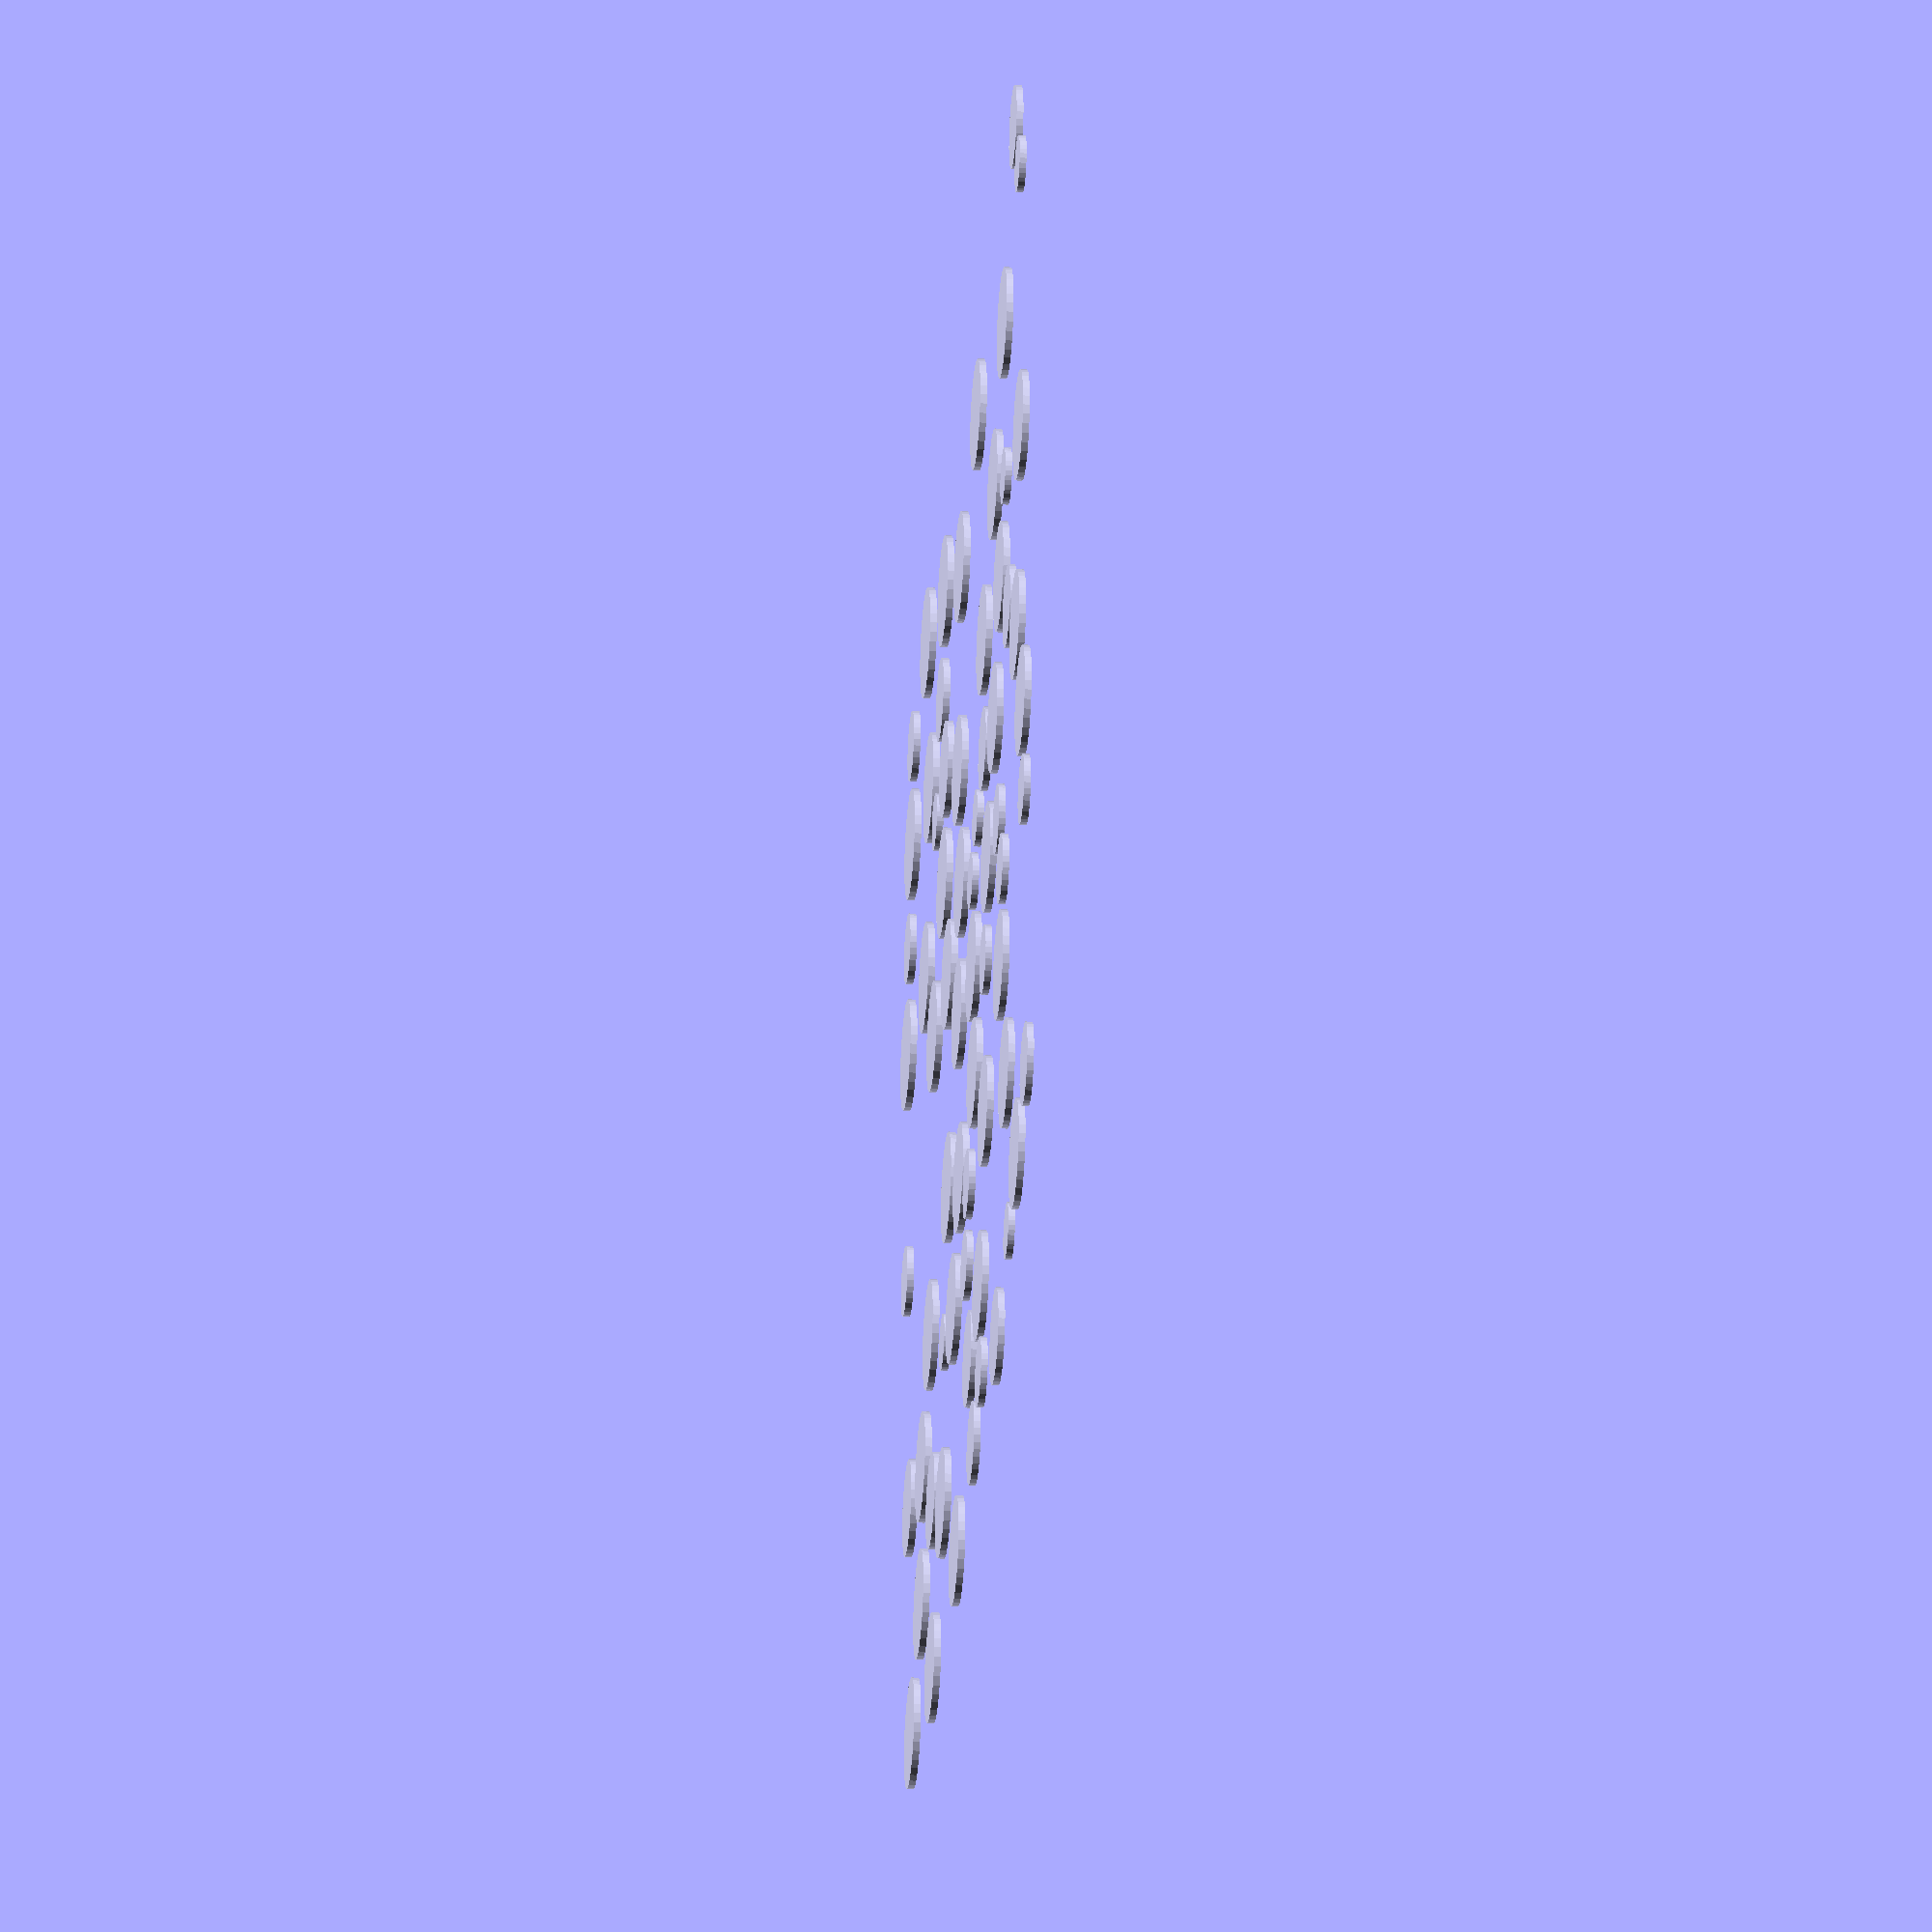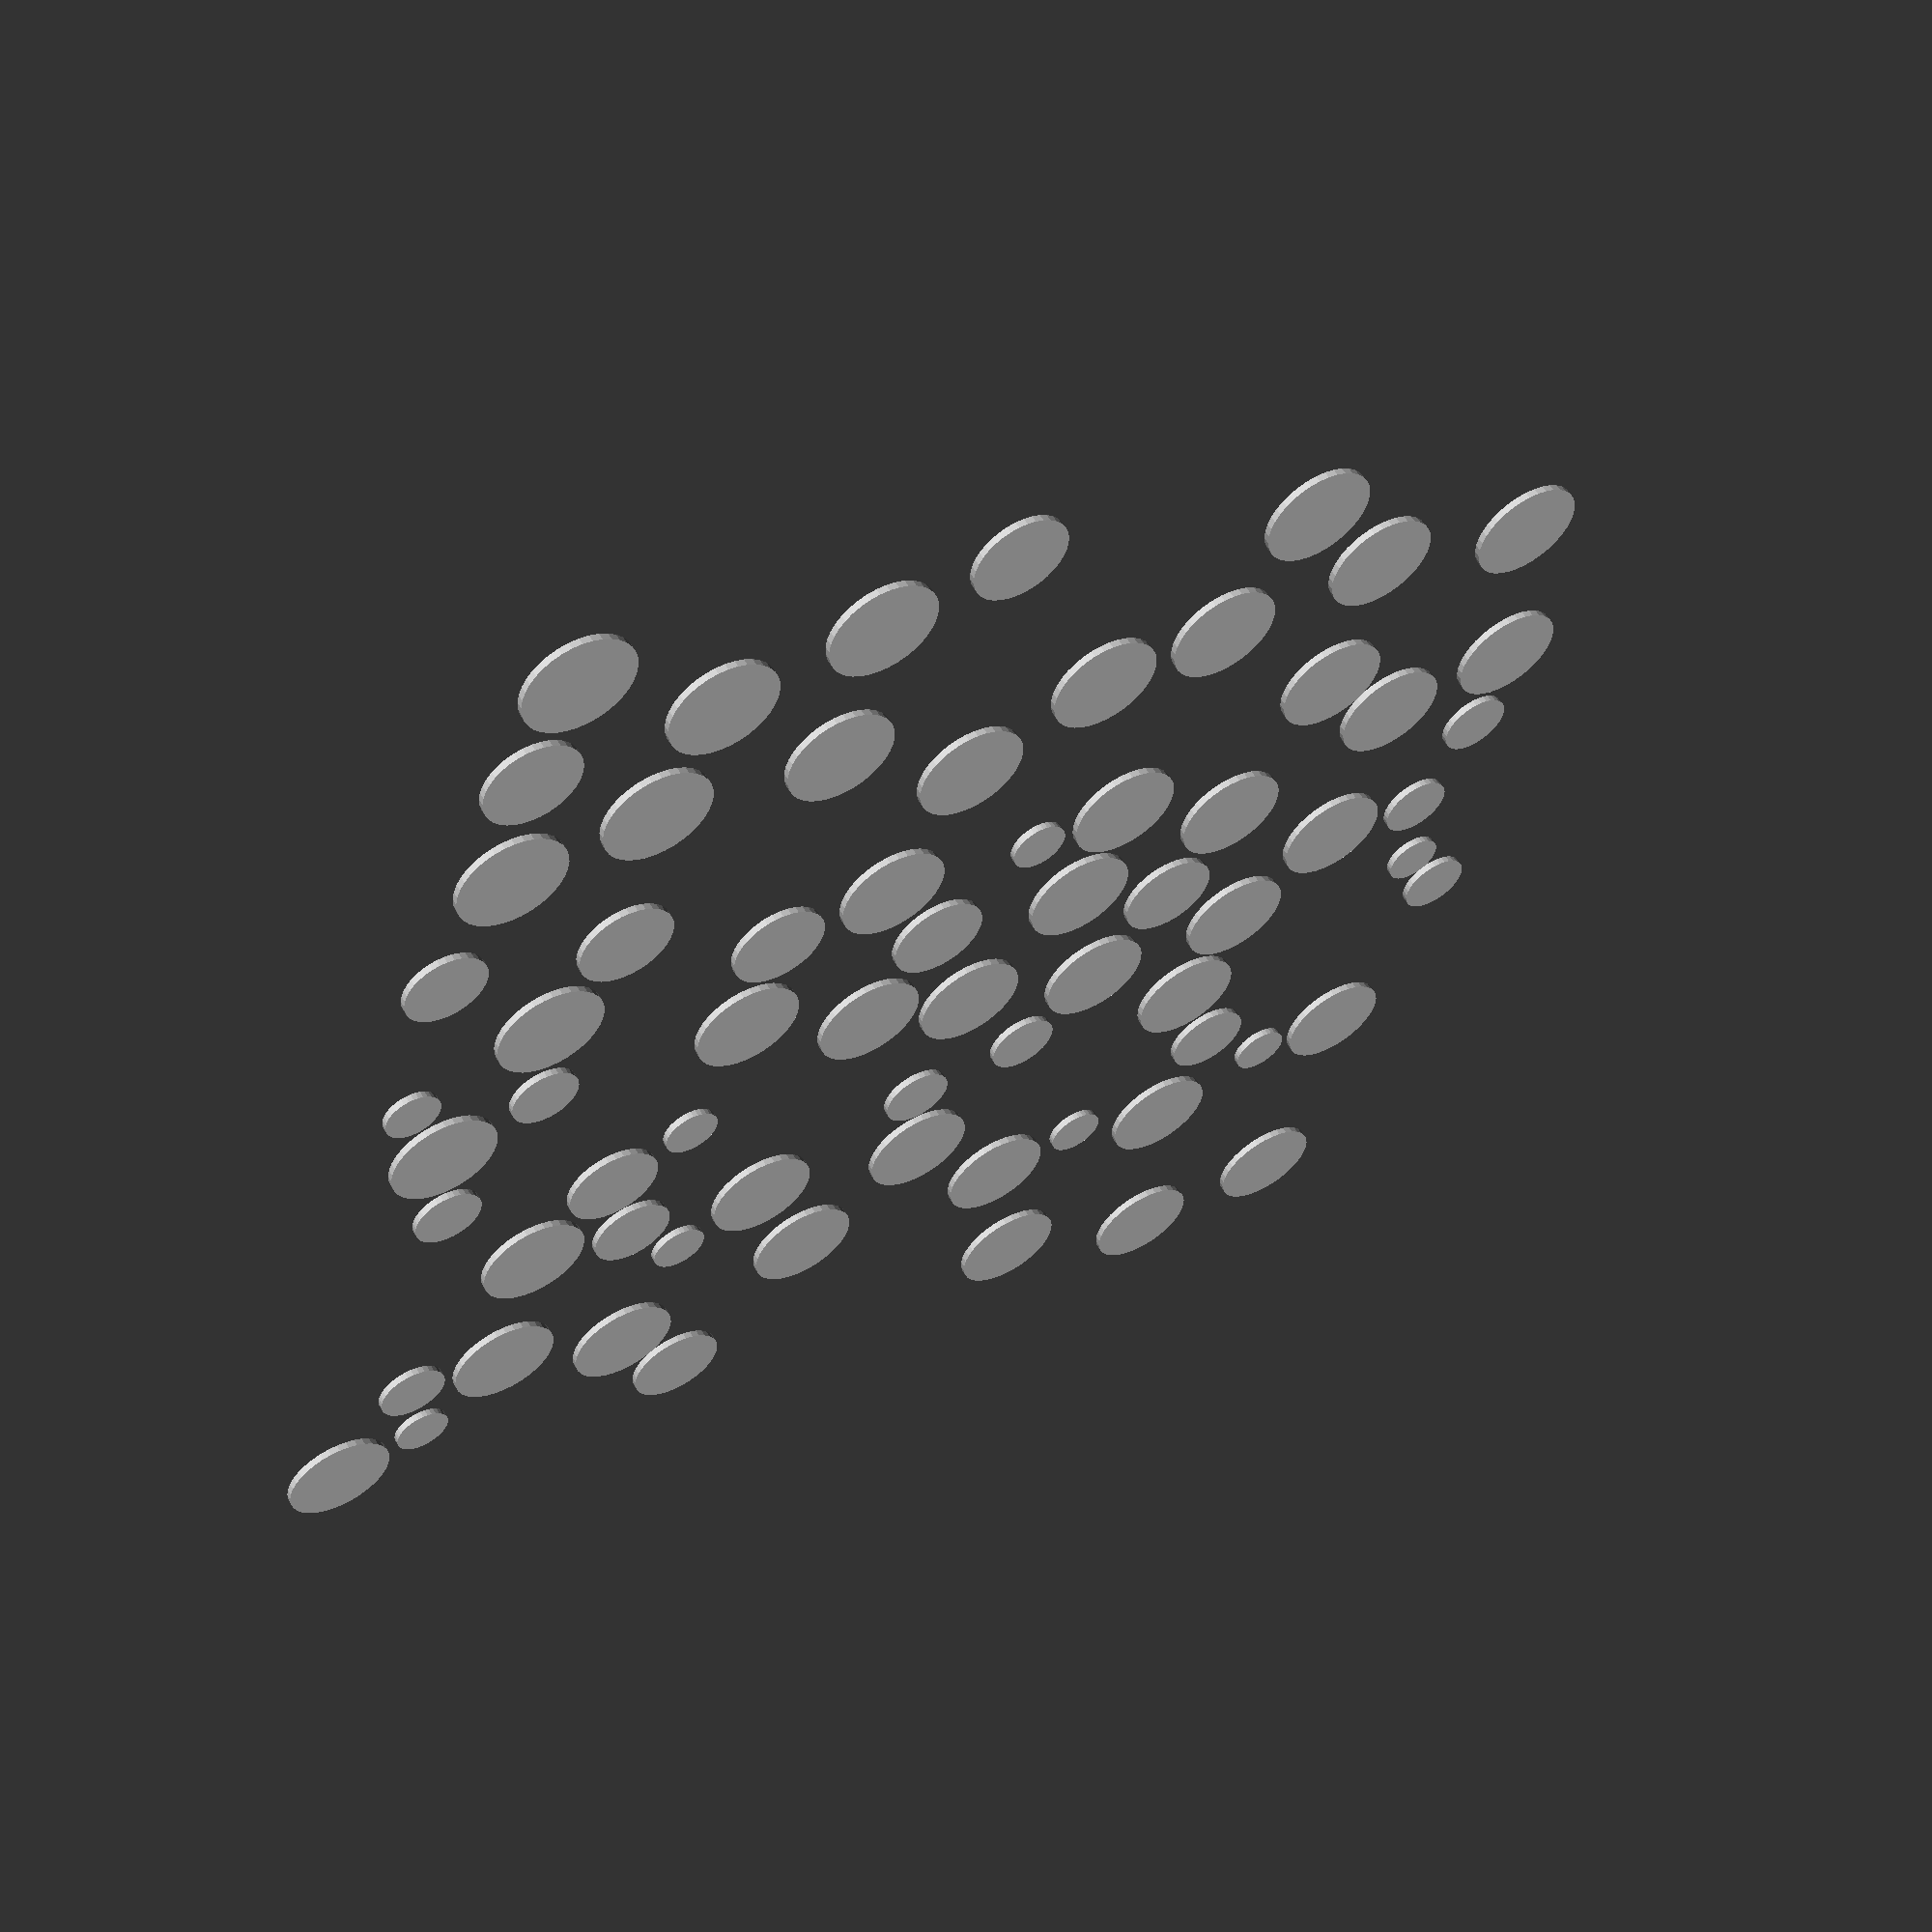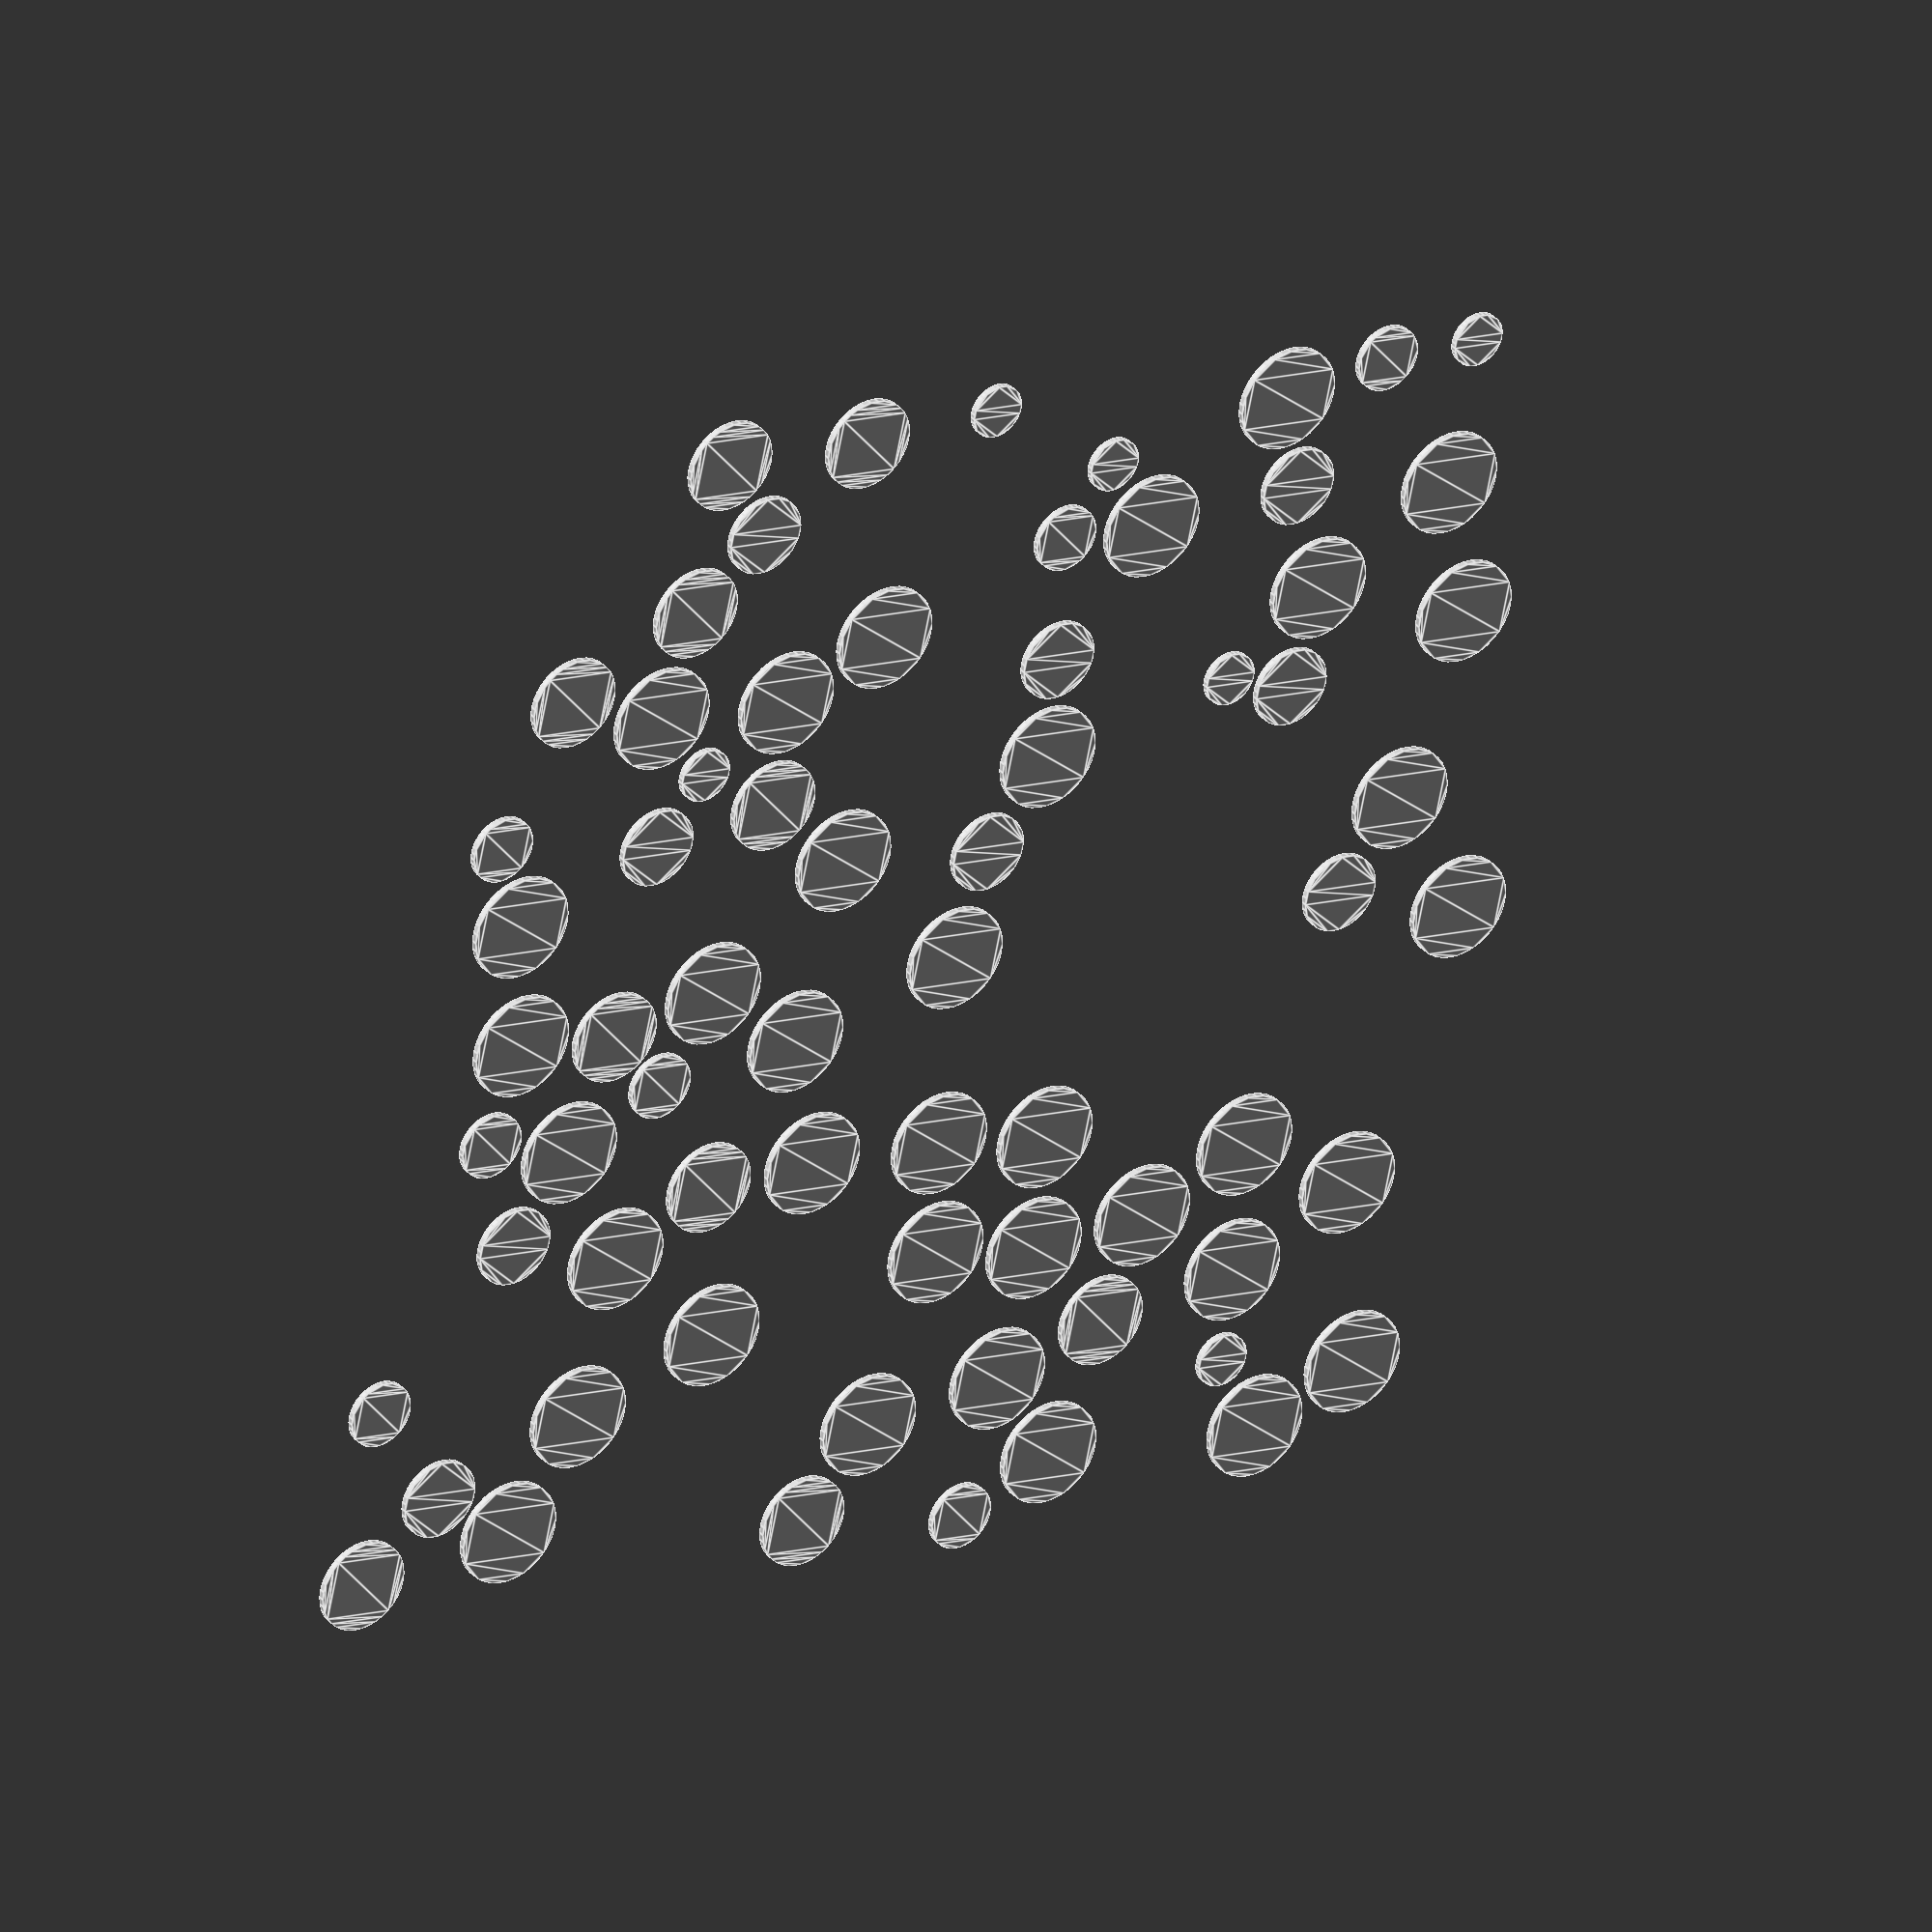
<openscad>
sizeX = 150;
sizeY = 150;
min_radius = 5;
max_radius = 50;
total_circles = 20;

function __is_float(value) = value + 0 != undef;

function rand(min_value = 0, max_value = 1, seed_value) = 
    __is_float(seed_value) ? rands(min_value, max_value , 1, seed_value)[0] : rands(min_value, max_value , 1)[0];

function _packing_circles_out_of_range(size, c) =
    c[0] + c[2] >= size[0] || 
    c[0] - c[2] <= 0 ||
    c[1] + c[2] >= size[1] || 
    c[1] - c[2] <= 0;
    
function _packing_circles_overlapping(circles, c, i = 0) = 
    i == len(circles) ? false : 
        let(
            x = c[0] - circles[i][0],
            y = c[1] - circles[i][1],
            a = c[2] + circles[i][2],
            collision = a >= sqrt(x * x + y * y)
        )
        collision || _packing_circles_overlapping(circles, c, i + 1);
    
function _packing_circles_packable(size, circles, c) =
    !_packing_circles_overlapping(circles, c) && 
    !_packing_circles_out_of_range(size, c);

function _packing_circles_new_min_circle(size, min_radius, attempts, circles, i = 0) = 
    i == attempts ? [] :
        let(c = [rand() * size[0], rand() * size[1], min_radius])
        _packing_circles_packable(size, circles, c) ? c : 
        _packing_circles_new_min_circle(size, min_radius, attempts, circles, i + 1);

function _packing_circles_increase_radius(size, circles, c, max_radius) = 
    c[2] == max_radius || !_packing_circles_packable(size, circles, c) ? 
        [c[0], c[1], c[2] - 1] : 
        _packing_circles_increase_radius(size, circles, [c[0], c[1], c[2] + 1], max_radius);


function _packing_circles_new_circle(size, min_radius, max_radius, attempts, circles) = 
    let(c = _packing_circles_new_min_circle(size, min_radius, attempts, circles))
    c == [] ? [] : _packing_circles_increase_radius(size, circles, c, max_radius);

function _packing_circles(size, min_radius, max_radius, total_circles, attempts, circles = [], i = 0) =
    i == total_circles ? circles :
    let(c = _packing_circles_new_circle(size, min_radius, max_radius, attempts, circles))
    c == [] ? _packing_circles(size, min_radius, max_radius, total_circles, attempts, circles) :
    _packing_circles(size, min_radius, max_radius, total_circles, attempts, concat(circles, [c]), i + 1);

function packing_circles(size, min_radius, max_radius, total_circles, attempts = 100) = 
    _packing_circles(__is_float(size) ? [size, size] : size, min_radius, max_radius, total_circles, attempts);

/*    
circles = packing_circles([sizeX, sizeY], min_radius, max_radius, total_circles);
mr = max([for(c = circles) c[2]]);
translate([0, 0, mr]) for(c = circles) {
    translate([c[0], c[1]])
        sphere(c[2], $fn = 48);
}
for(c = circles) {
    translate([c[0], c[1]])
        linear_extrude(mr) 
           circle(c[2]/ 3, $fn = 48);
}
linear_extrude(1) square([sizeX, sizeY]);
*/

function maximum(a, i = 0) = (i < len(a) - 1) ? max(a[i], maximum(a, i +1)) : a[i];

function minimum(a, i = 0) = (i < len(a) - 1) ? min(a[i], minimum(a, i +1)) : a[i];


module pack_circles(sizeX=200, sizeY=200, min_radius=5, max_radius=8, density=0.4, min_separation=1, center=false) {
    avg_circle = PI*pow(((min_radius+max_radius)/2), 2);
    
    trans_coord = center ? [-sizeX/2, -sizeY/2, 0] : [0, 0, 0];
    
    total_circles = ceil(((sizeX*sizeY)/avg_circle)*density );
    echo(total_circles);

    //max_radius = minimum([sizeX, sizeY])*.8;
    translate(trans_coord) {
        circles = packing_circles([sizeX, sizeY], min_radius, max_radius, total_circles);
        mr = max([for(c = circles) c[2]]); 
        for(c = circles) {
            translate([c[0], c[1]])
                //sphere(c[2], $fn = 48);
                circle(c[2]-min_separation/2, $fn=36);
        }
    }
}



pack_circles(min_radius=5, max_radius=10, min_separation=1.5, density=0.3);

</openscad>
<views>
elev=28.1 azim=86.4 roll=84.7 proj=o view=solid
elev=122.9 azim=286.6 roll=209.8 proj=p view=wireframe
elev=327.2 azim=257.5 roll=145.9 proj=o view=edges
</views>
